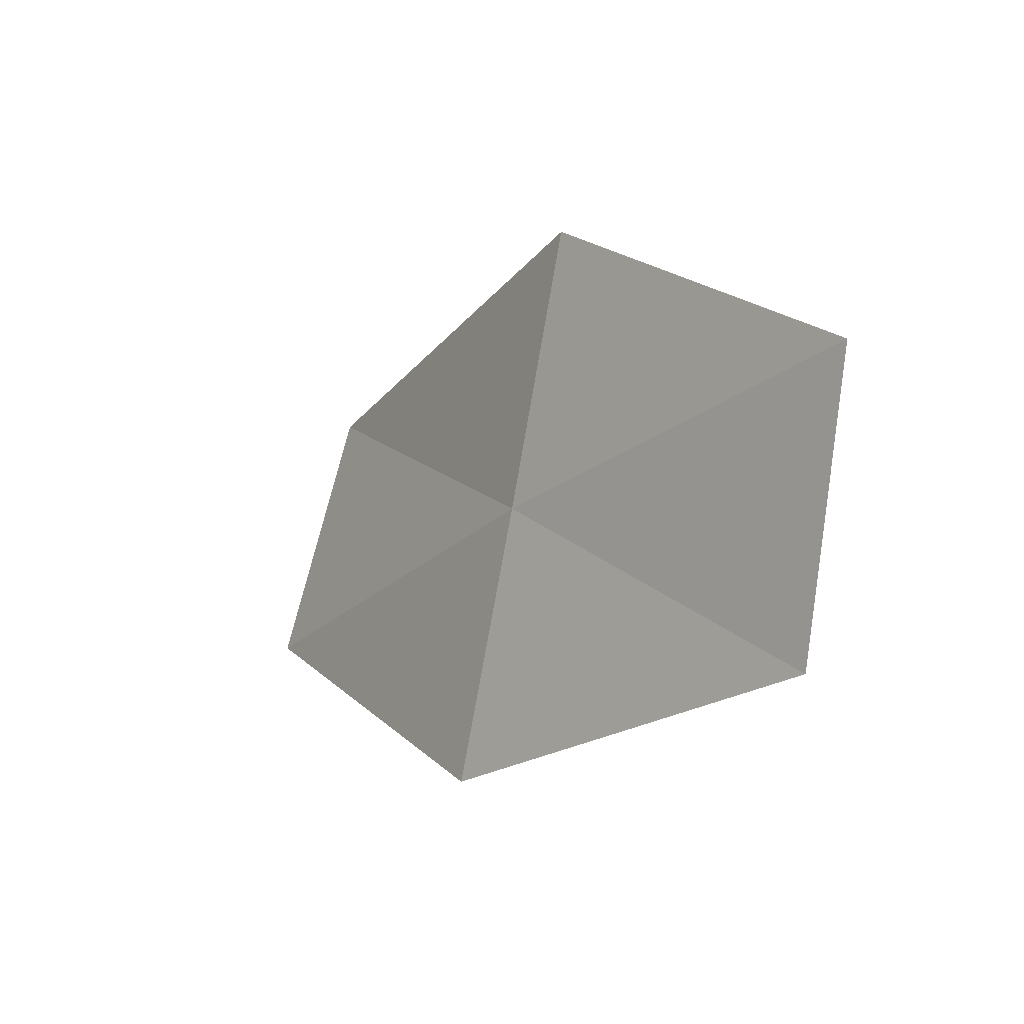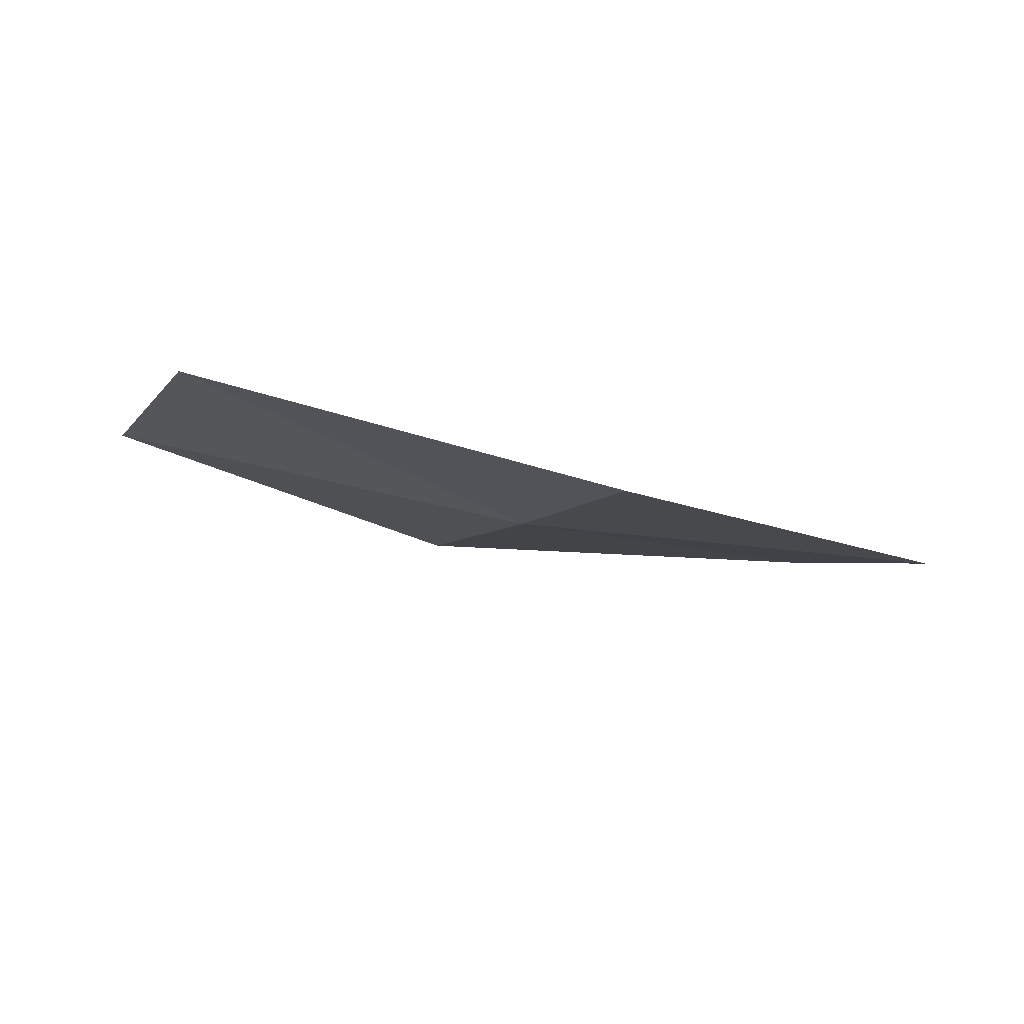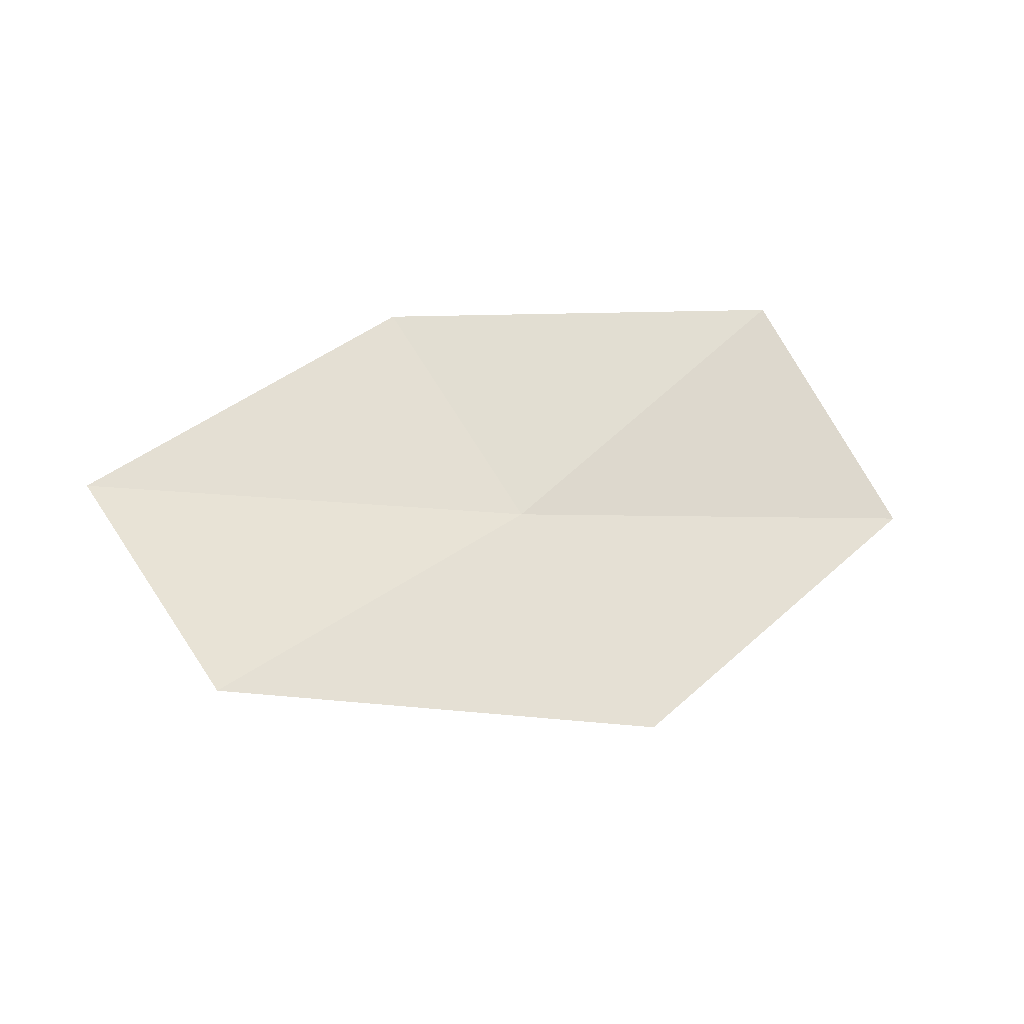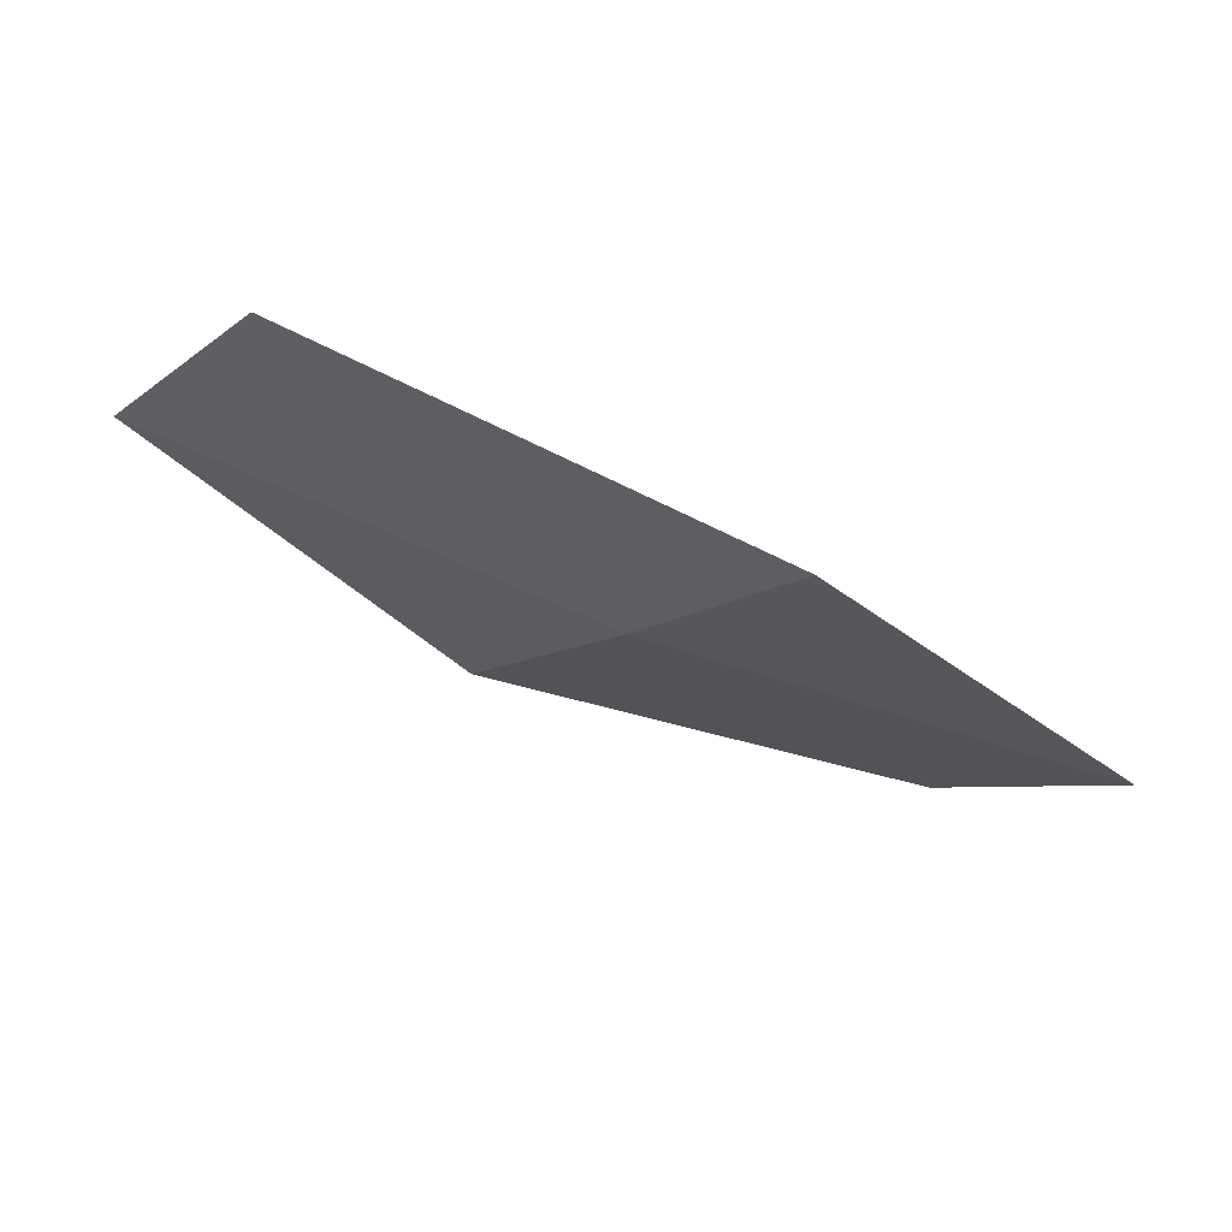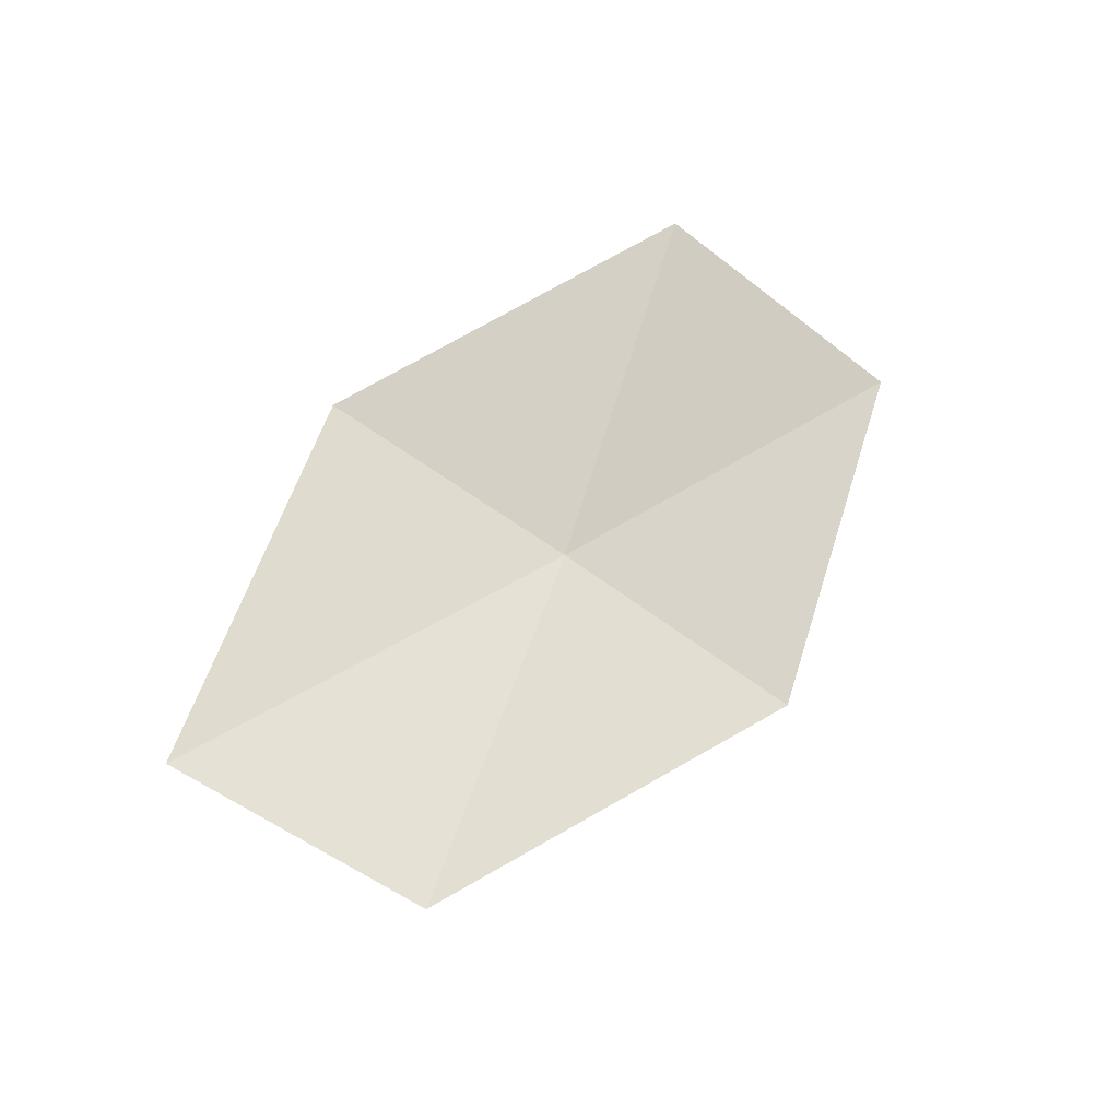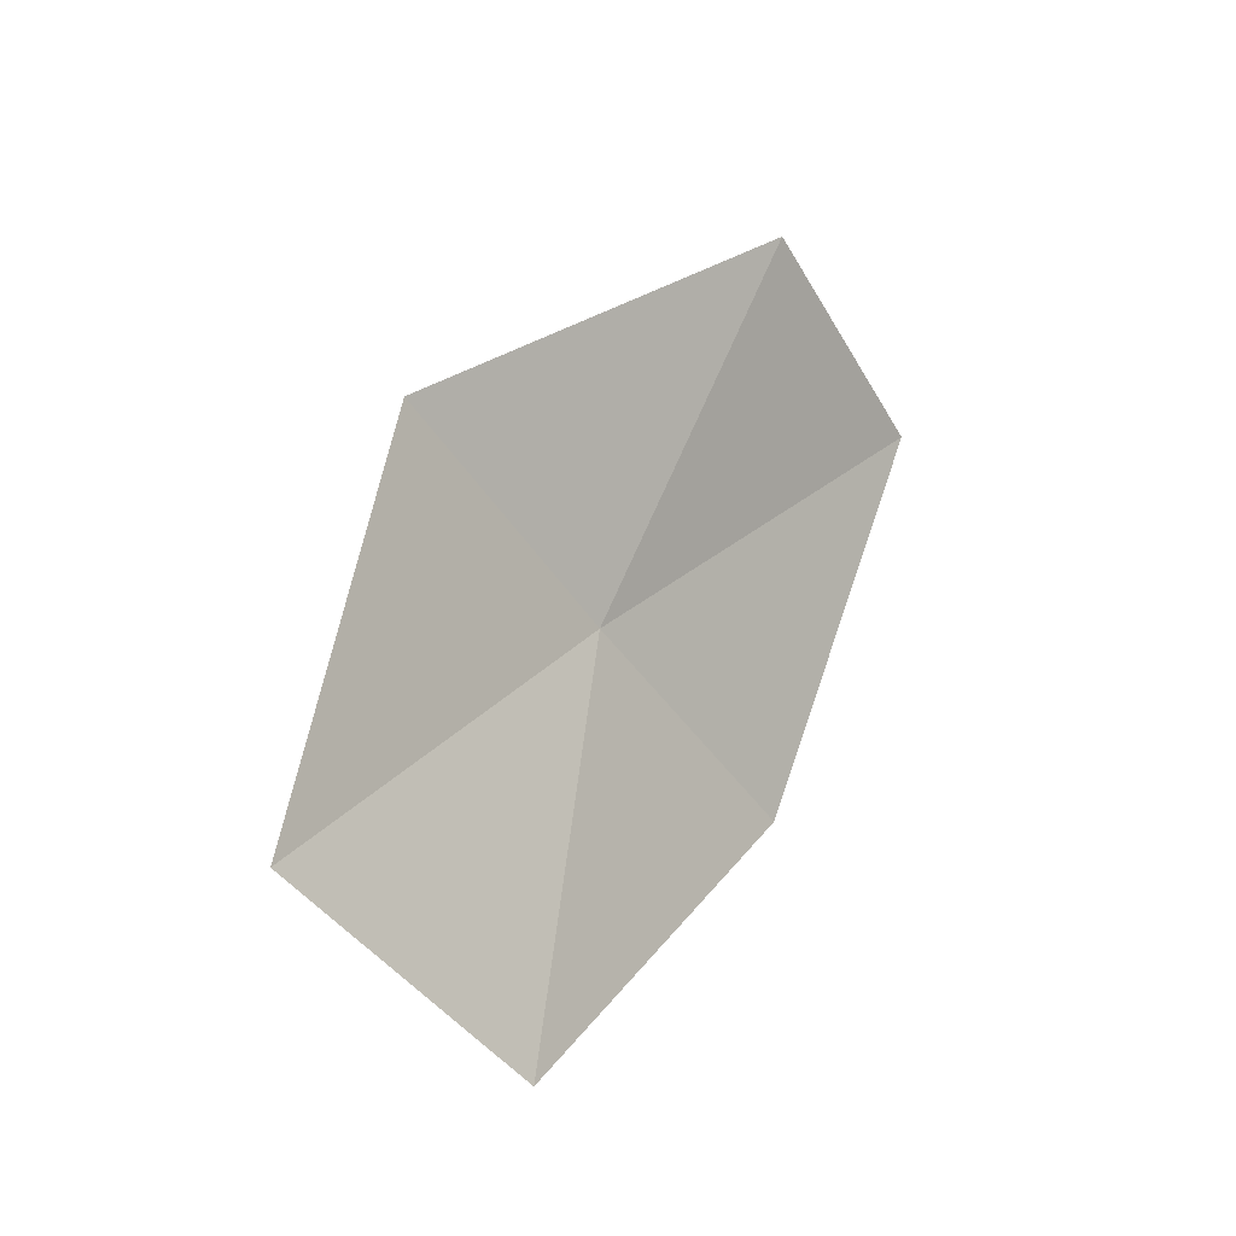
<metadata>
{"format":"obj","ext":"obj","renderer":"f3d","projection":"perspective","resolution":1024,"background":"white","views":[{"elev":-37.0,"azim":40.3,"up":"+Z"},{"elev":-29.8,"azim":12.6,"up":"+Y"},{"elev":47.6,"azim":1.8,"up":"+Y"},{"elev":51.3,"azim":5.6,"up":"+Z"},{"elev":61.1,"azim":-27.3,"up":"+Y"},{"elev":15.8,"azim":112.8,"up":"+Z"}]}
</metadata>
<code>
v 35.82 46.59 7.267
v 34.11 47.06 7.596
v 34.71 46.79 8.382
v 37.45 46.34 7.015
v 36.38 46.21 8.081
v 36.88 46.83 6.212
v 35.24 46.98 6.474
f 1 2 3
f 1 5 4
f 1 4 6
f 1 6 7
f 1 7 2
f 1 3 5

</code>
